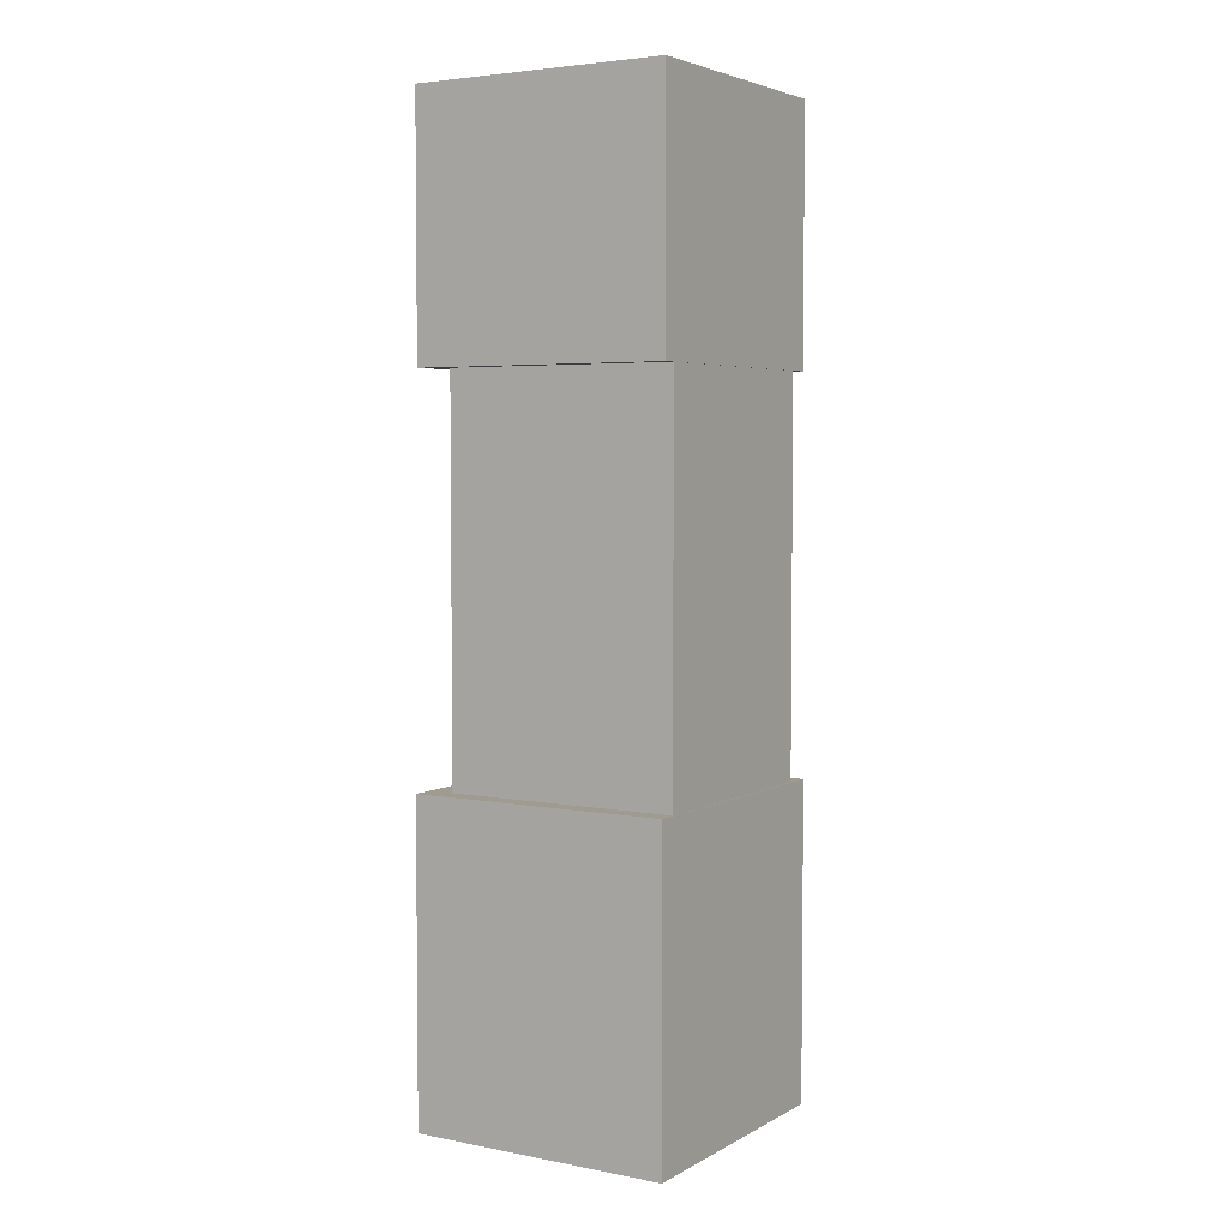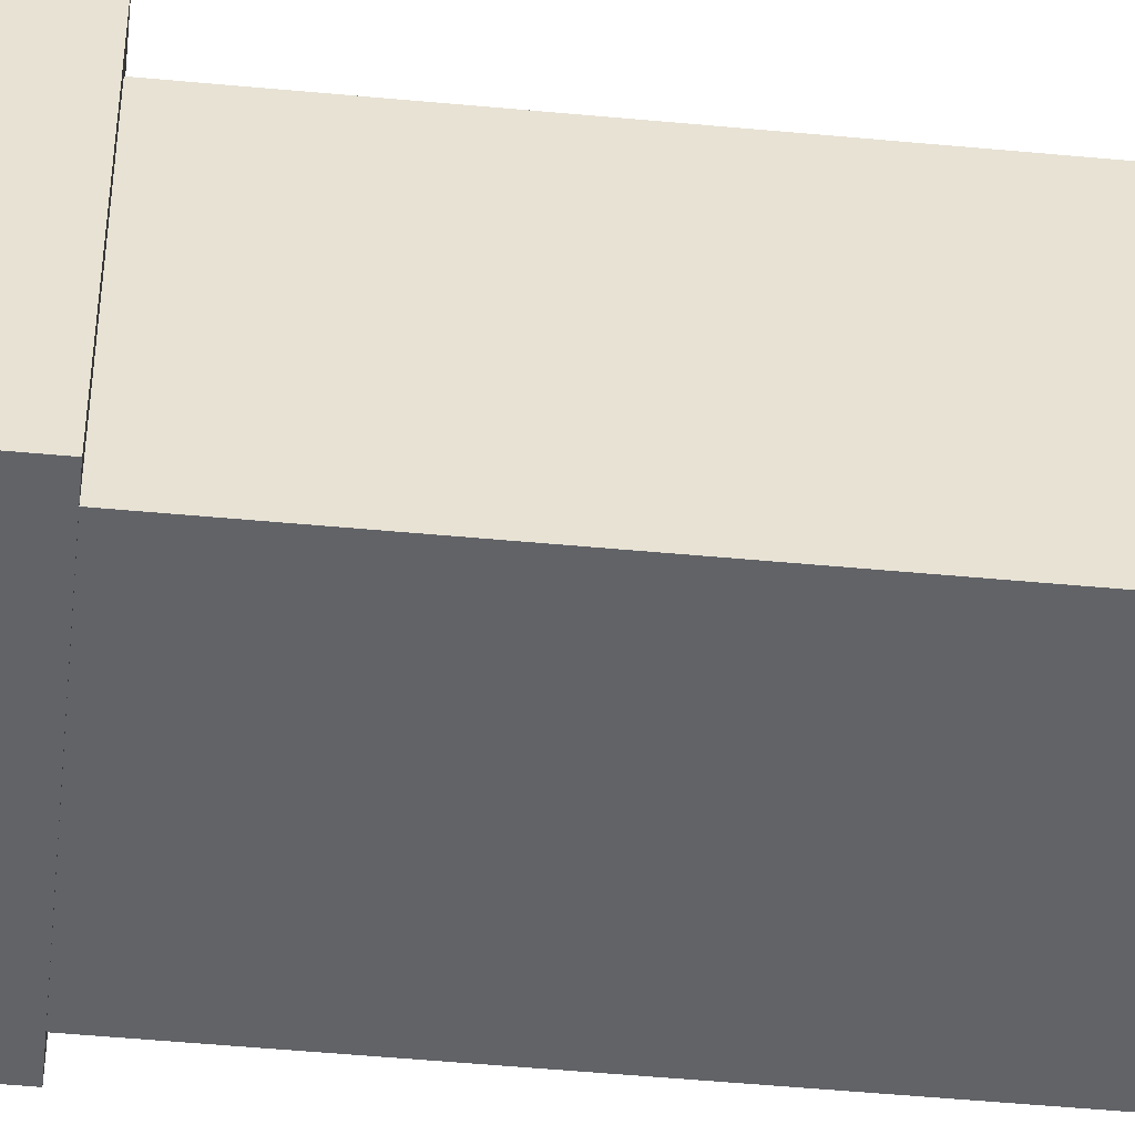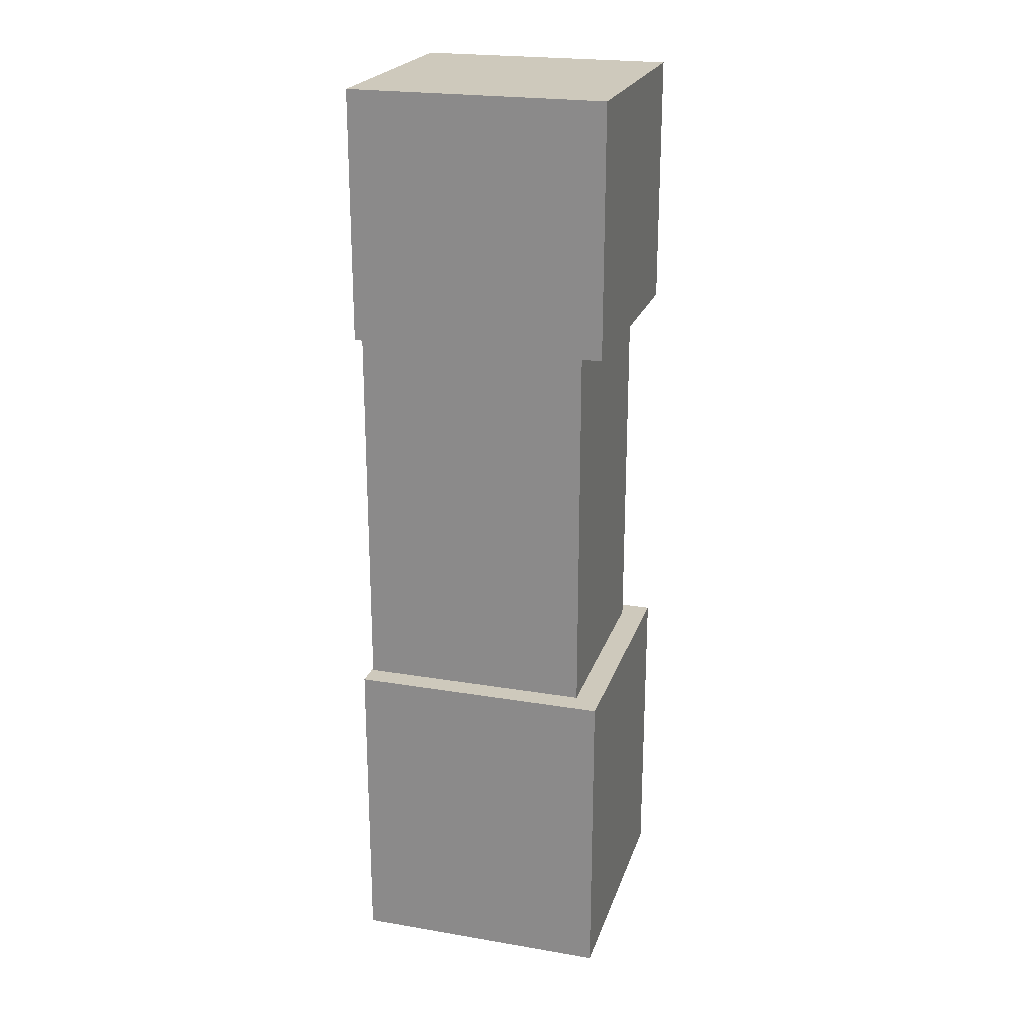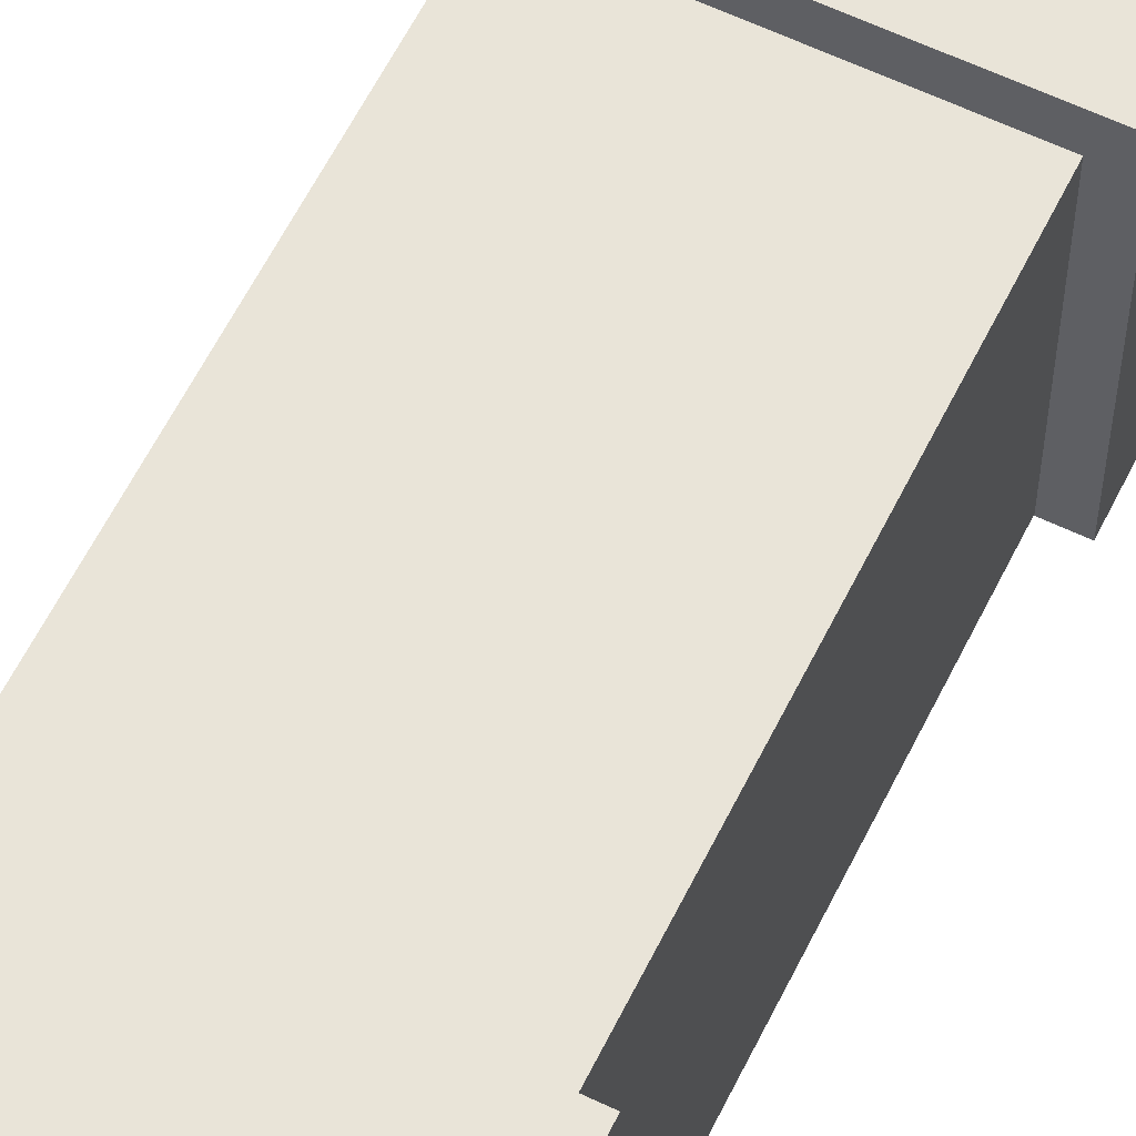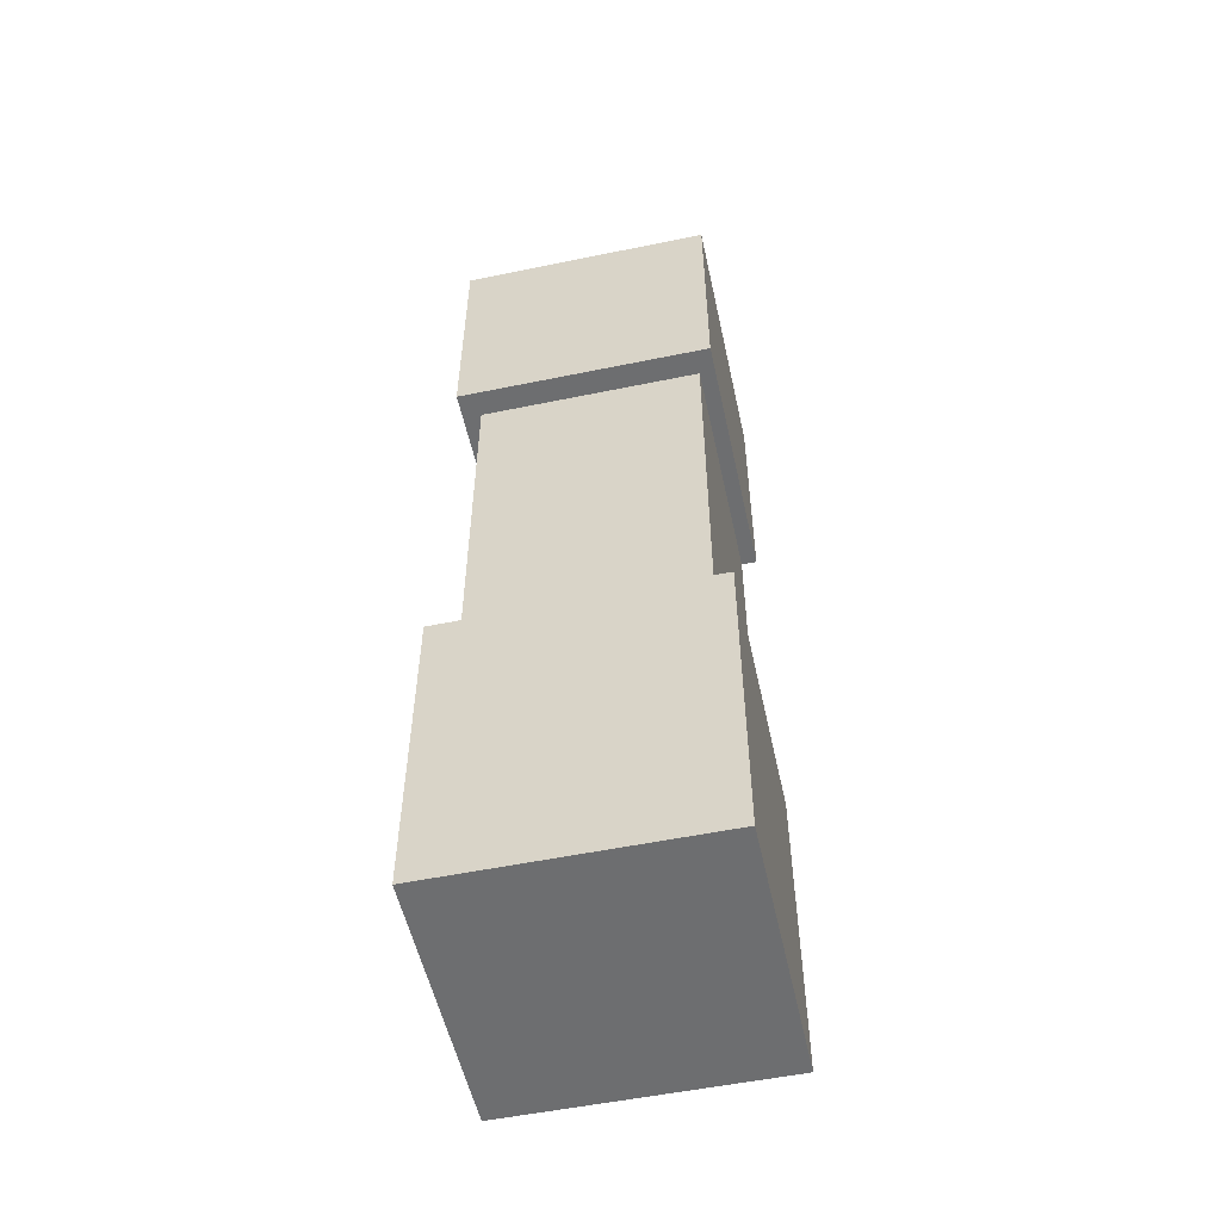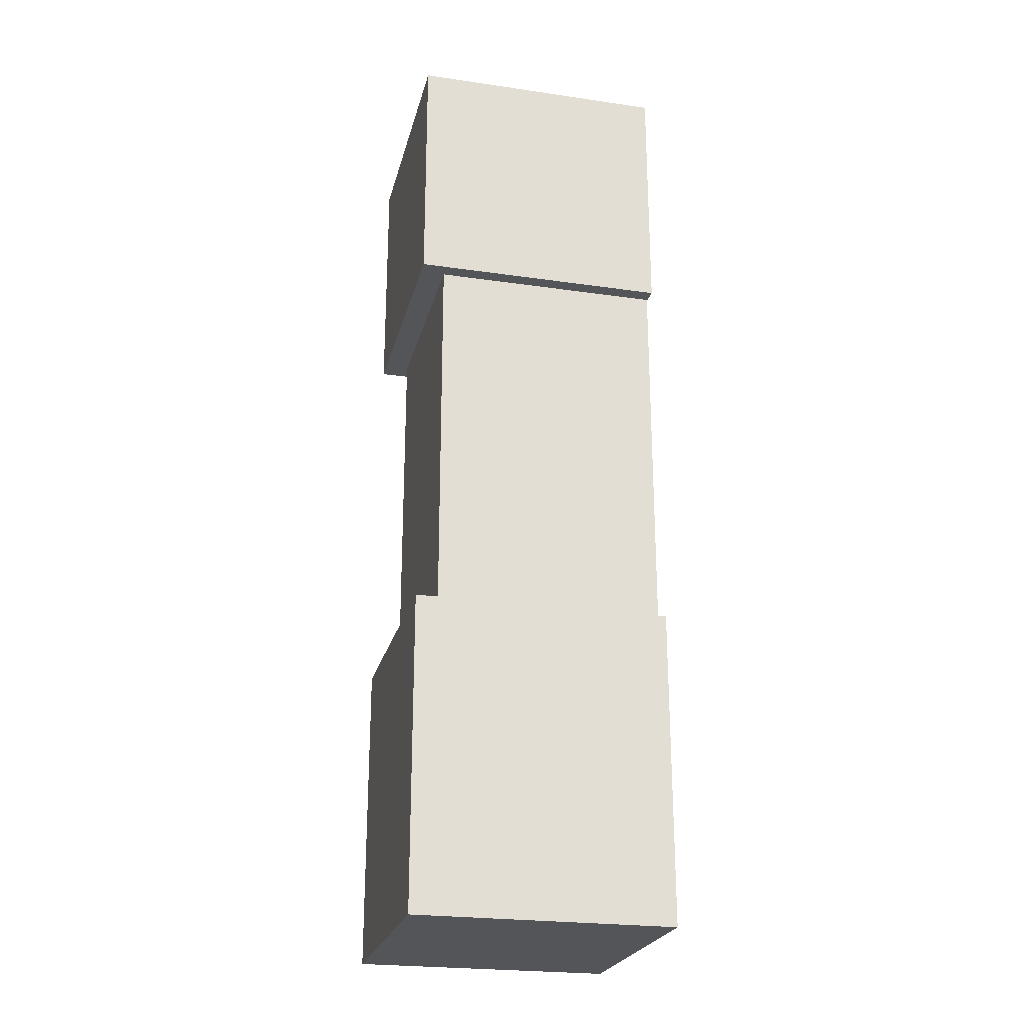
<metadata>
{"format":"obj","ext":"obj","renderer":"f3d","projection":"perspective","resolution":1024,"background":"white","views":[{"elev":4.2,"azim":-58.3,"up":"+Z"},{"elev":-51.0,"azim":-95.8,"up":"+Y"},{"elev":22.4,"azim":106.2,"up":"+Z"},{"elev":60.2,"azim":26.2,"up":"+Y"},{"elev":-54.3,"azim":-167.7,"up":"+Z"},{"elev":-24.1,"azim":-103.5,"up":"+Z"}]}
</metadata>
<code>
g Object001
v -0.0802 -0.1277 -0.125
v -0.0802 0.05802 0.625
v -0.0802 -0.1277 0.625
v -0.0802 0.05802 -0.125
v 0.0968 -0.1277 0.625
v 0.0968 0.05802 0.625
v 0.0968 0.05802 -0.125
v 0.0968 -0.1277 -0.125
v 0.0968 0.05802 0.625
v 0.0968 -0.1277 0.625
v -0.0802 -0.1277 0.625
v -0.0802 0.05802 0.625
v 0.0968 -0.1277 0.625
v 0.0968 -0.1277 -0.125
v -0.0802 -0.1277 -0.125
v -0.0802 -0.1277 0.625
v 0.0968 -0.1277 -0.125
v 0.0968 0.05802 -0.125
v -0.0802 -0.1277 -0.125
v -0.0802 0.05802 -0.125
v -0.0802 0.05802 0.625
v -0.0802 0.05802 -0.125
v 0.0968 0.05802 -0.125
v 0.0968 0.05802 0.625
v -0.09652 0.07906 0.1254
v 0.1157 0.07906 0.1254
v 0.1157 -0.1289 0.1254
v -0.09652 -0.1289 0.1254
v -0.09652 -0.1289 -0.1268
v 0.1157 -0.1289 -0.1268
v 0.1157 0.07906 -0.1268
v -0.09652 0.07906 -0.1268
v 0.1157 -0.1289 0.1254
v 0.1157 0.07906 0.1254
v 0.1157 0.07906 -0.1268
v 0.1157 -0.1289 -0.1268
v -0.09652 -0.1289 0.1254
v 0.1157 -0.1289 0.1254
v 0.1157 -0.1289 -0.1268
v -0.09652 -0.1289 -0.1268
v -0.09652 0.07906 0.1254
v -0.09652 -0.1289 0.1254
v -0.09652 -0.1289 -0.1268
v -0.09652 0.07906 -0.1268
v 0.1157 0.07906 0.1254
v -0.09652 0.07906 0.1254
v 0.1157 0.07906 -0.1268
v -0.09652 0.07906 -0.1268
v -0.09261 0.07826 0.6352
v 0.1118 0.07826 0.6352
v 0.1118 -0.1283 0.6352
v -0.09261 -0.1283 0.6352
v 0.1118 -0.1283 0.434
v 0.1118 0.07826 0.434
v -0.09261 0.07826 0.434
v -0.09261 -0.1283 0.434
v 0.1118 -0.1283 0.434
v 0.1118 -0.1283 0.6352
v 0.1118 0.07826 0.6352
v 0.1118 0.07826 0.434
v -0.09261 -0.1283 0.434
v -0.09261 -0.1283 0.6352
v 0.1118 -0.1283 0.6352
v 0.1118 -0.1283 0.434
v -0.09261 0.07826 0.6352
v -0.09261 -0.1283 0.6352
v -0.09261 -0.1283 0.434
v -0.09261 0.07826 0.434
v 0.1118 0.07826 0.6352
v -0.09261 0.07826 0.6352
v -0.09261 0.07826 0.434
v 0.1118 0.07826 0.434
g Object001_0
f 3 2 1
f 4 1 2
f 7 6 5
f 5 8 7
f 11 10 9
f 9 12 11
f 15 14 13
f 13 16 15
f 19 18 17
f 20 18 19
f 23 22 21
f 21 24 23
f 27 26 25
f 25 28 27
f 31 30 29
f 29 32 31
f 35 34 33
f 33 36 35
f 39 38 37
f 37 40 39
f 43 42 41
f 41 44 43
f 47 46 45
f 47 48 46
f 51 50 49
f 49 52 51
f 55 54 53
f 53 56 55
f 59 58 57
f 57 60 59
f 63 62 61
f 61 64 63
f 67 66 65
f 65 68 67
f 71 70 69
f 69 72 71

</code>
